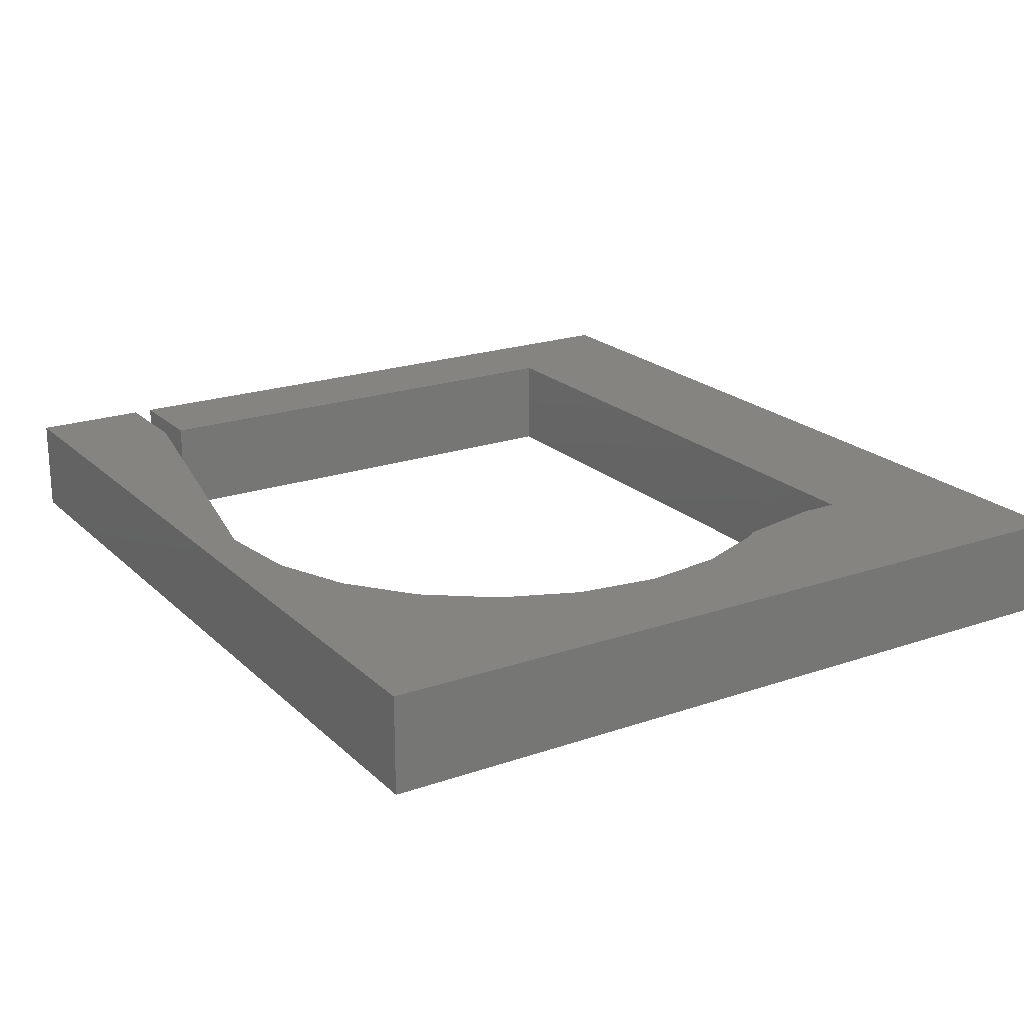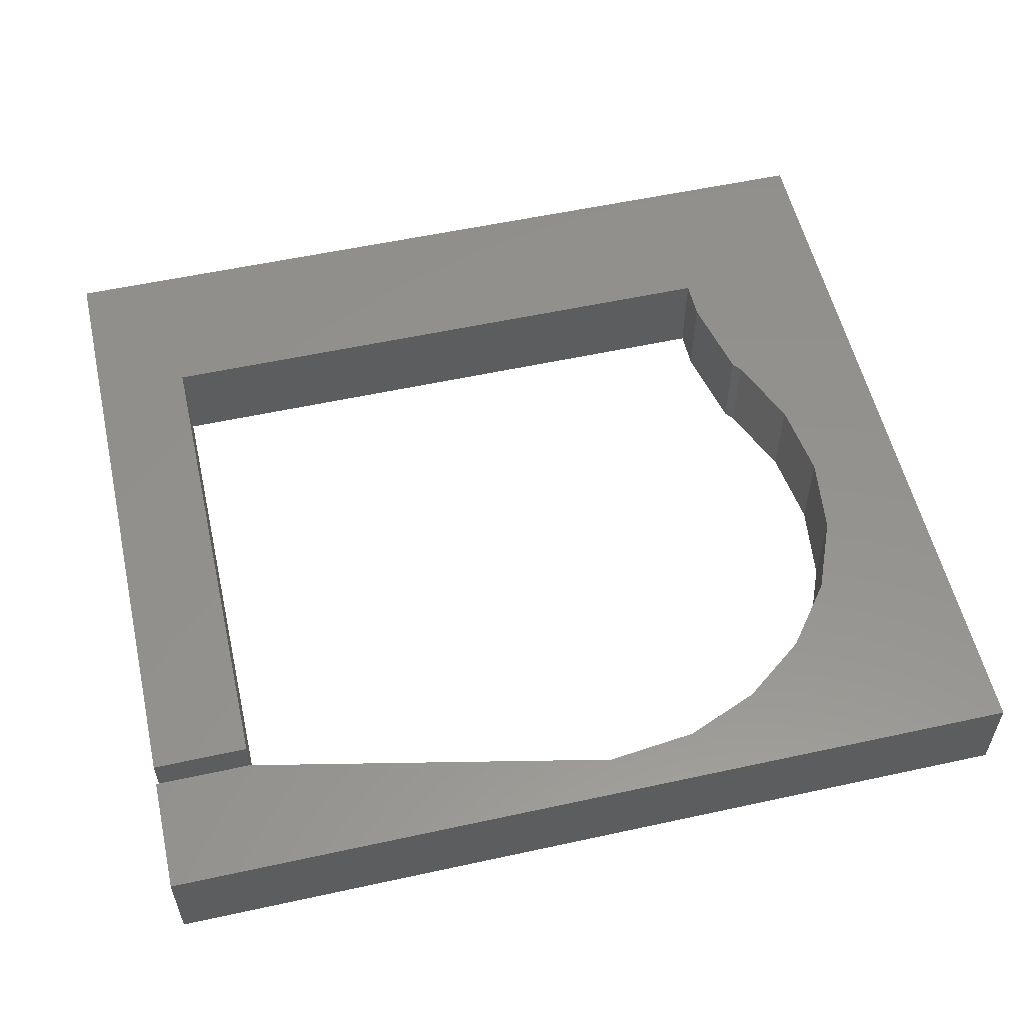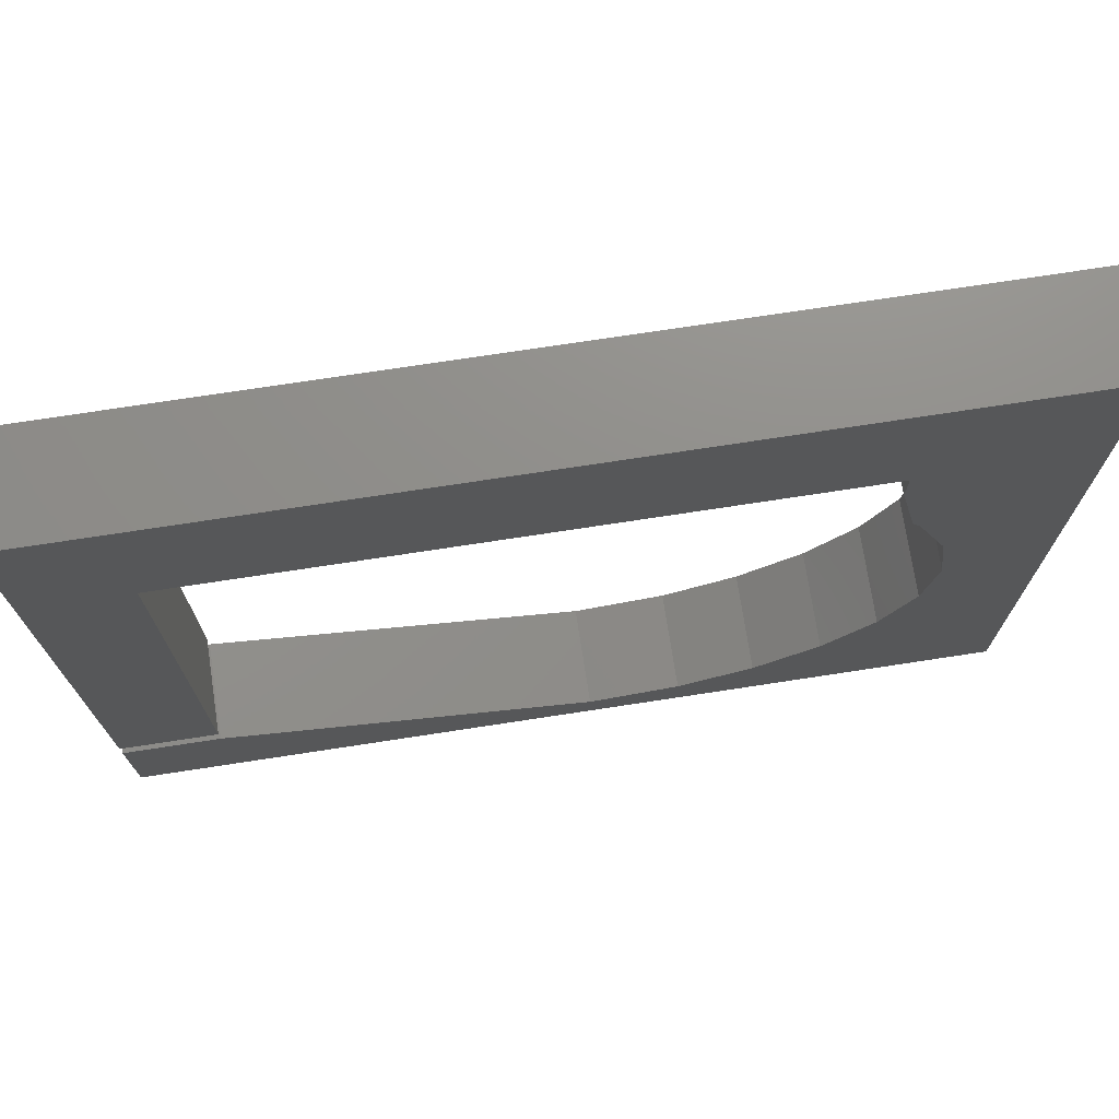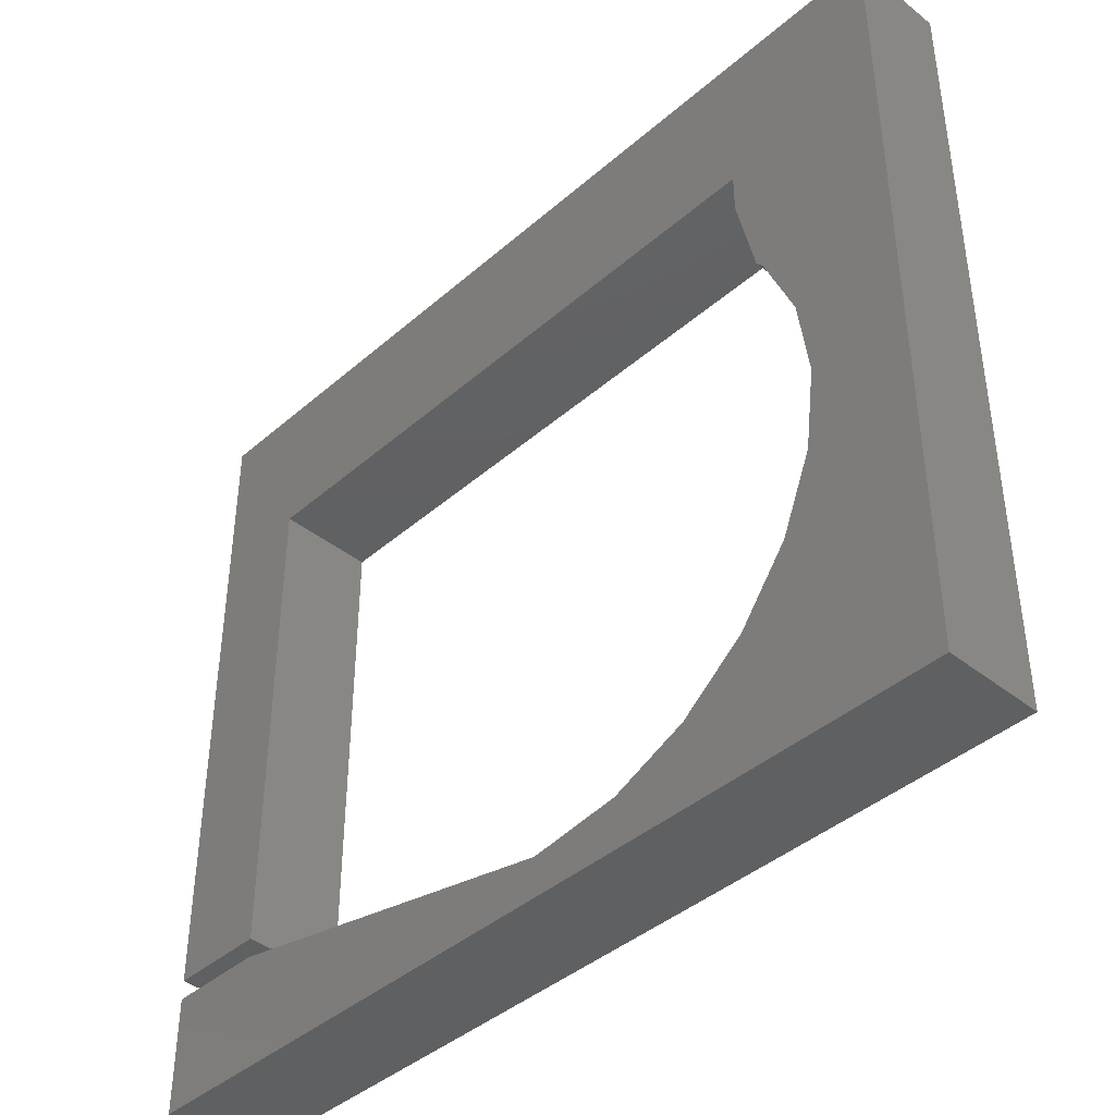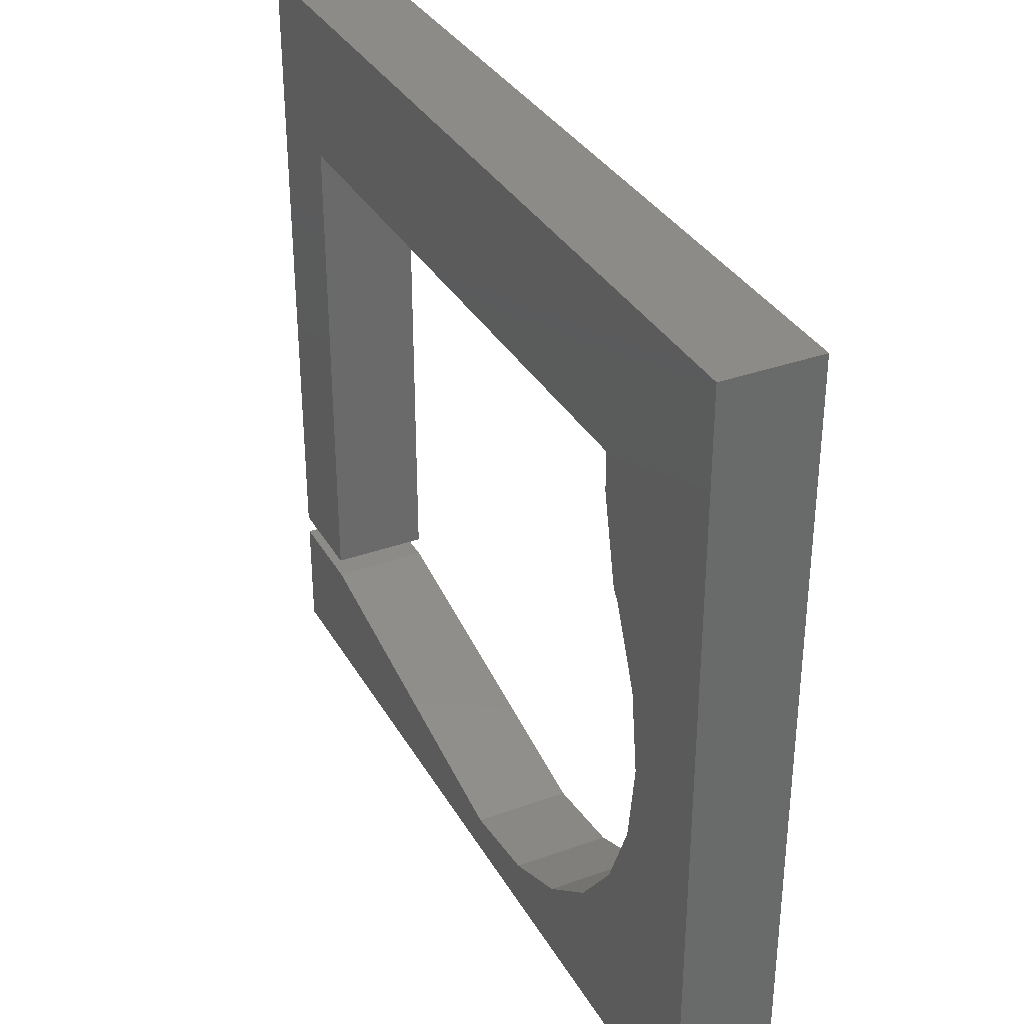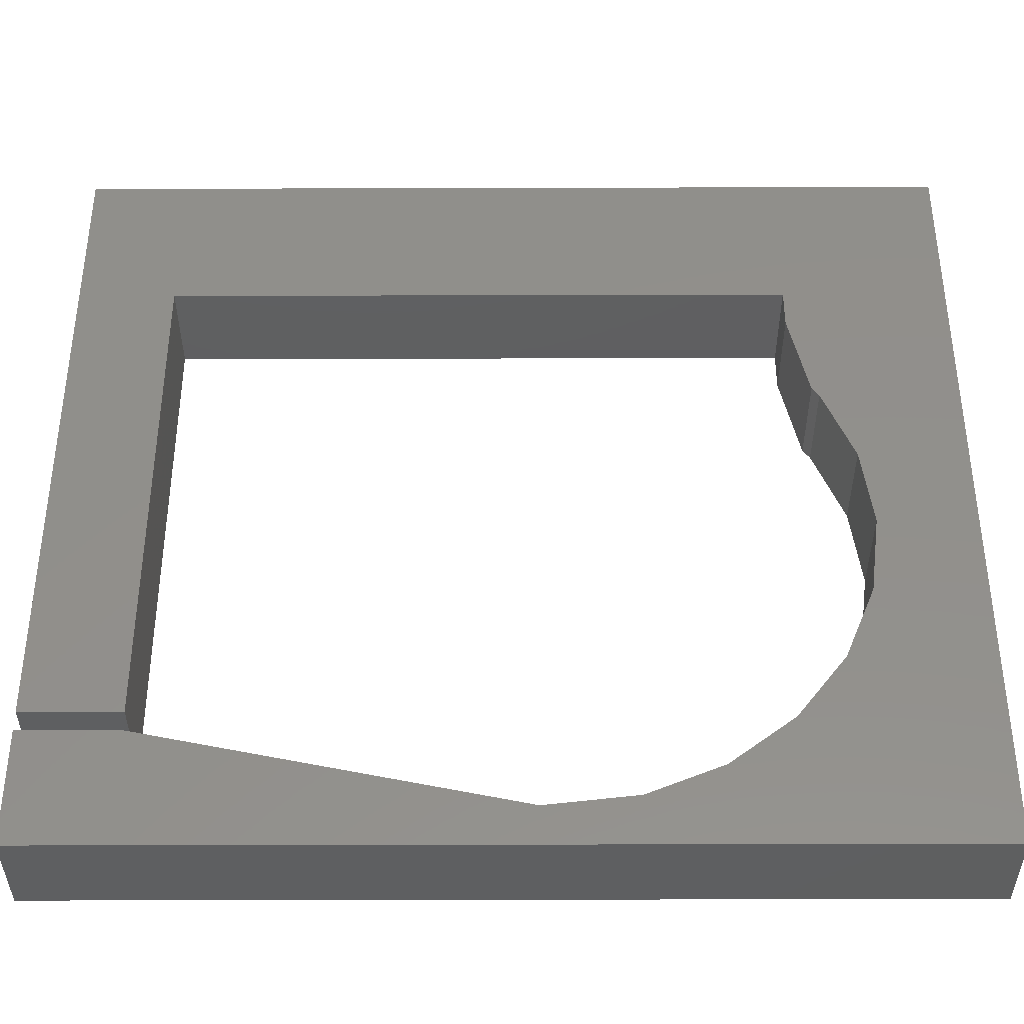
<metadata>
{"format":"stl","ext":"stl","renderer":"f3d","projection":"perspective","resolution":1024,"background":"white","views":[{"elev":20.7,"azim":58.0,"up":"+Z"},{"elev":55.8,"azim":-12.9,"up":"+Z"},{"elev":73.4,"azim":-8.7,"up":"+Y"},{"elev":-41.4,"azim":46.3,"up":"+Y"},{"elev":34.1,"azim":64.0,"up":"+Y"},{"elev":-37.9,"azim":0.2,"up":"+Y"}]}
</metadata>
<code>
# stl→obj: 42 verts, 80 faces
v 528.3 1380 18
v 527.7 1384 23
v 527.7 1384 18
v 528.3 1380 23
v 487.8 1362 23
v 487.8 1368 18
v 487.8 1362 18
v 487.8 1368 23
v 526.1 1372 18
v 527.7 1376 23
v 527.7 1376 18
v 526.1 1372 23
v 520.3 1366 23
v 516.4 1364 18
v 516.4 1364 23
v 520.3 1366 18
v 511.8 1364 18
v 511.8 1364 23
v 492.8 1368 23
v 492.8 1368 18
v 533.3 1362 23
v 533.3 1362 18
v 533.3 1403 23
v 533.3 1403 18
v 487.8 1403 18
v 487.8 1403 23
v 487.8 1369 18
v 487.8 1369 23
v 525.8 1388 23
v 524.8 1393 18
v 525.8 1388 18
v 524.8 1393 23
v 492.8 1395 18
v 524.8 1395 23
v 492.8 1395 23
v 524.8 1395 18
v 526.1 1388 23
v 526.1 1388 18
v 523.6 1368 23
v 523.6 1368 18
v 492.8 1369 23
v 492.8 1369 18
f 1 2 3
f 2 1 4
f 5 6 7
f 6 5 8
f 9 10 11
f 10 9 12
f 13 14 15
f 14 13 16
f 15 17 18
f 17 15 14
f 19 6 8
f 6 19 20
f 7 21 5
f 21 7 22
f 23 22 24
f 22 23 21
f 23 25 26
f 25 23 24
f 27 26 25
f 26 27 28
f 29 30 31
f 30 29 32
f 33 34 35
f 34 33 36
f 37 31 38
f 31 37 29
f 11 4 1
f 4 11 10
f 39 16 13
f 16 39 40
f 39 9 40
f 9 39 12
f 27 41 28
f 41 27 42
f 18 20 19
f 20 18 17
f 35 42 33
f 42 35 41
f 32 36 30
f 36 32 34
f 3 37 38
f 37 3 2
f 24 36 25
f 36 24 3
f 3 24 22
f 25 36 33
f 36 3 30
f 30 3 38
f 30 38 31
f 3 22 1
f 1 22 11
f 11 22 9
f 9 22 40
f 40 22 16
f 16 22 14
f 14 22 17
f 17 6 20
f 6 17 7
f 7 17 22
f 33 27 25
f 27 33 42
f 28 35 26
f 35 28 41
f 5 19 8
f 19 5 18
f 18 5 21
f 23 2 21
f 2 23 34
f 34 23 26
f 34 26 35
f 2 34 32
f 2 32 37
f 37 32 29
f 21 2 4
f 21 4 10
f 21 10 12
f 21 12 39
f 21 39 13
f 21 13 15
f 21 15 18

</code>
